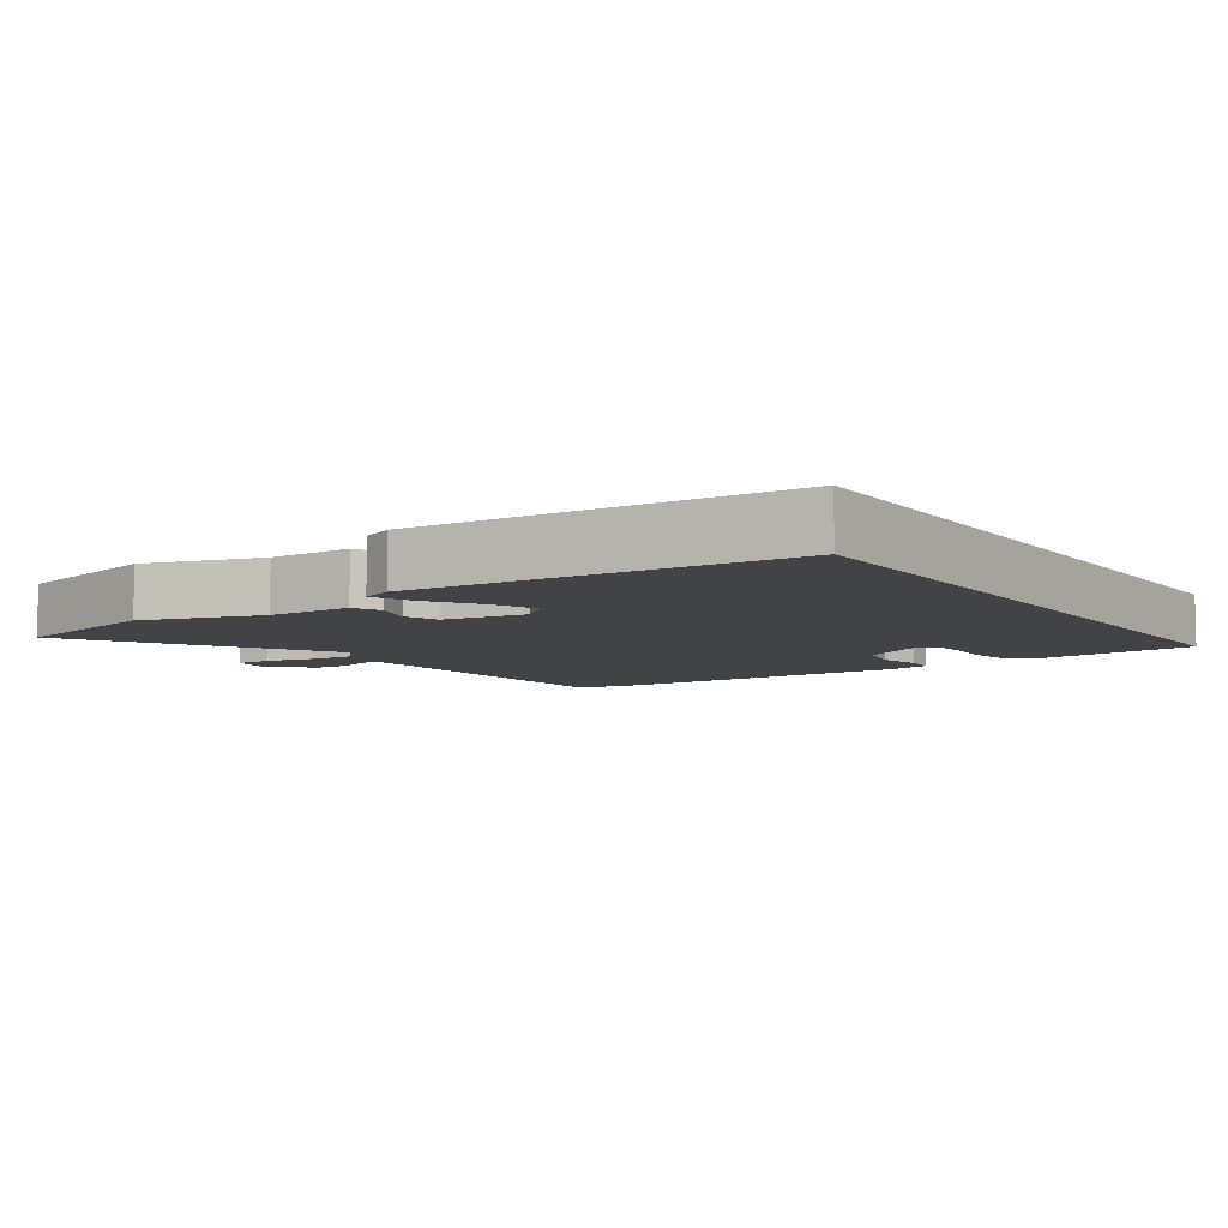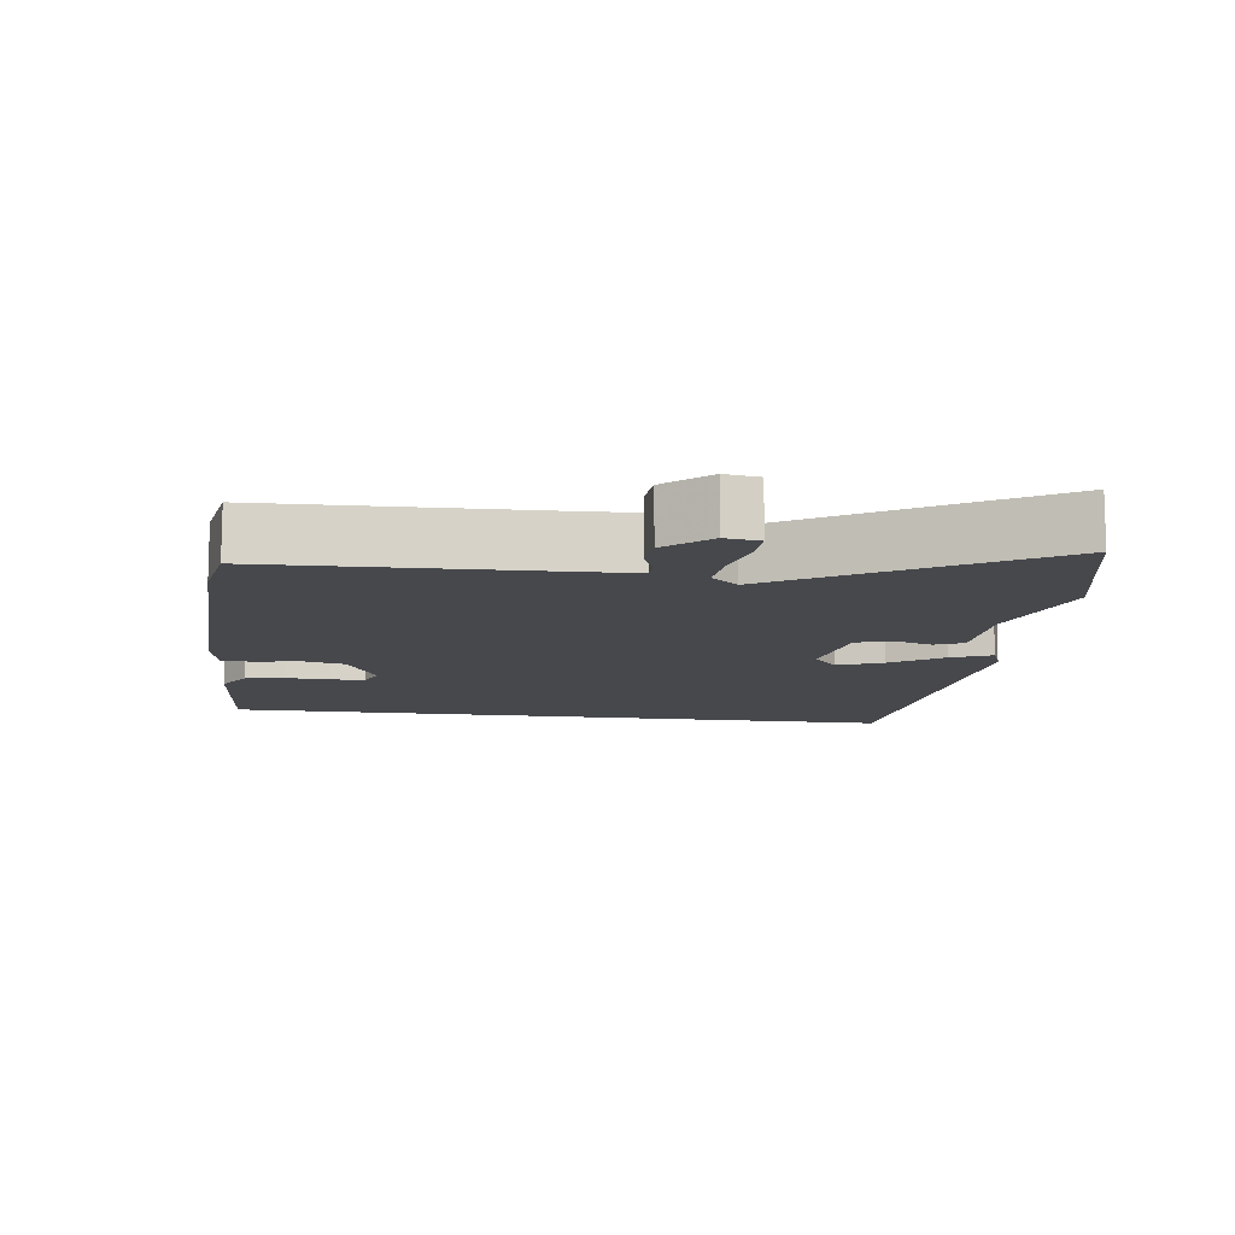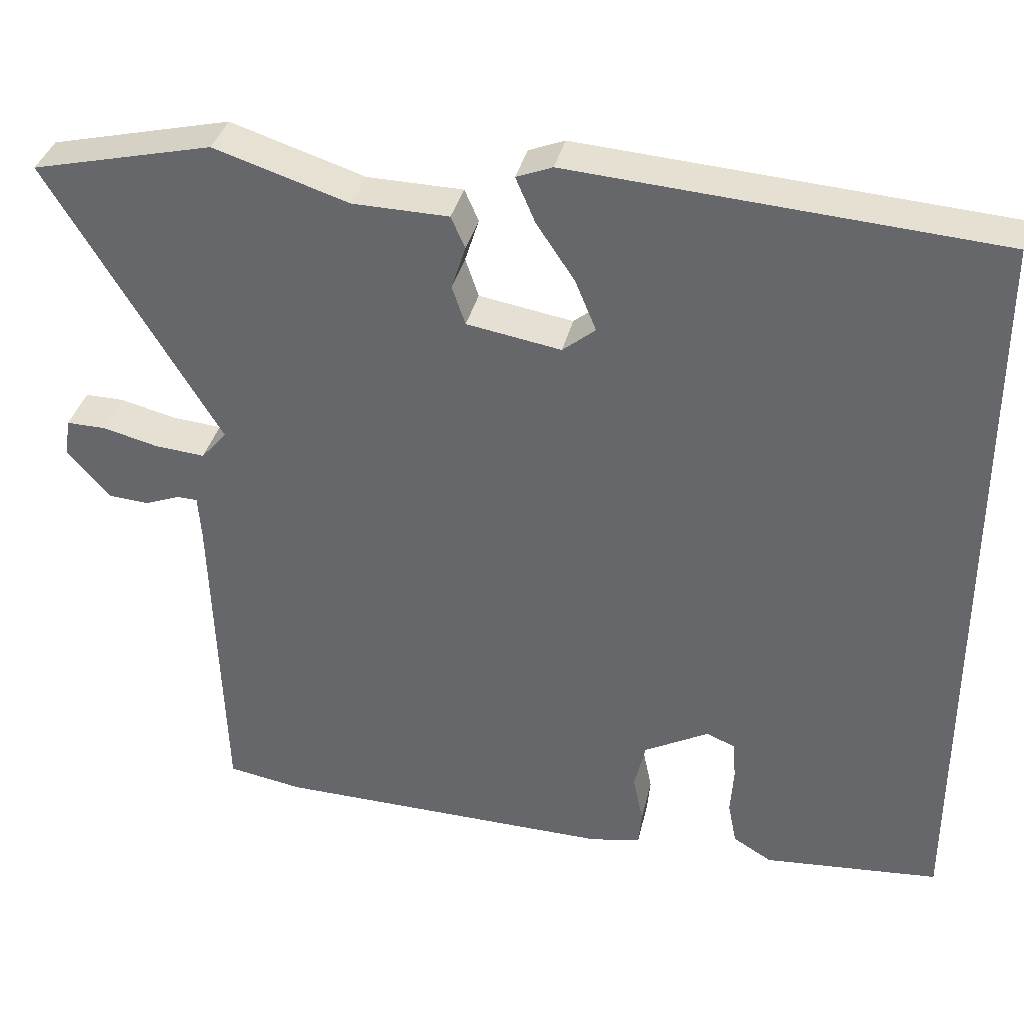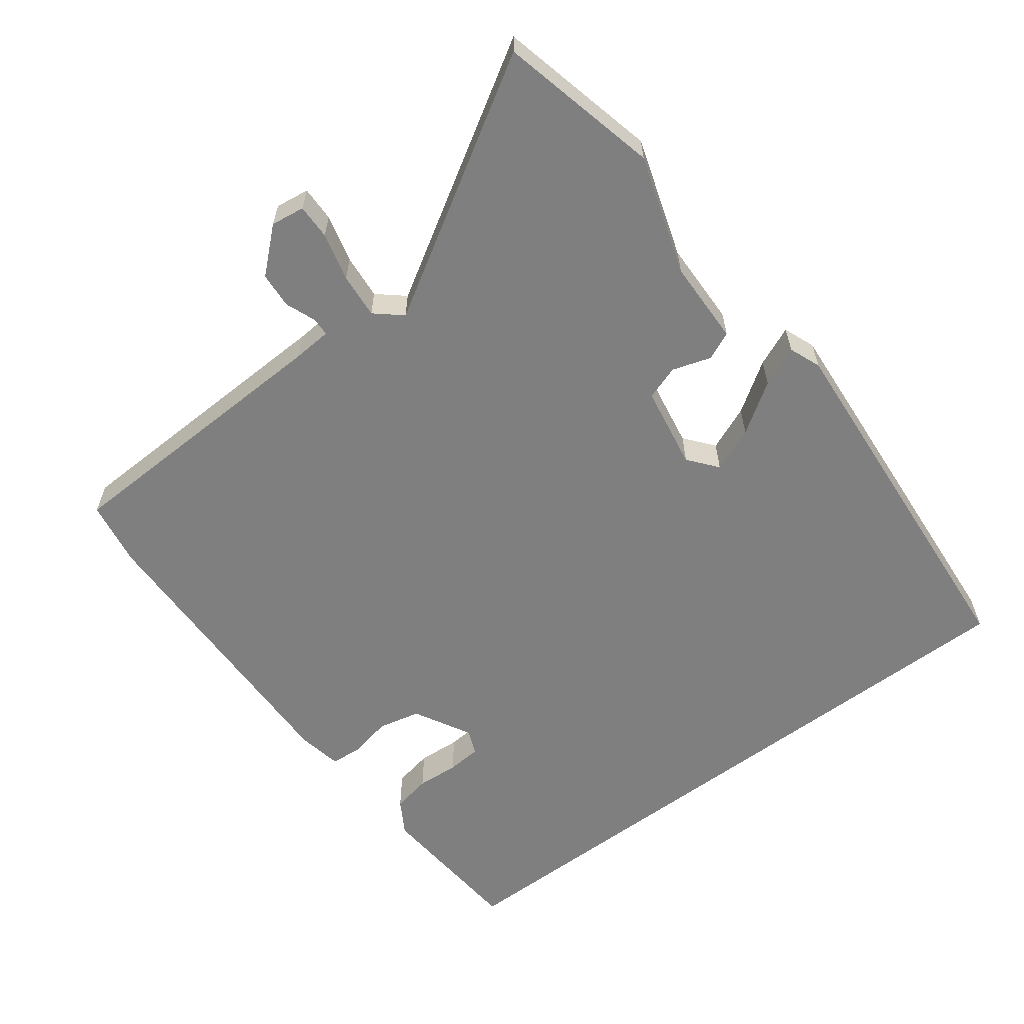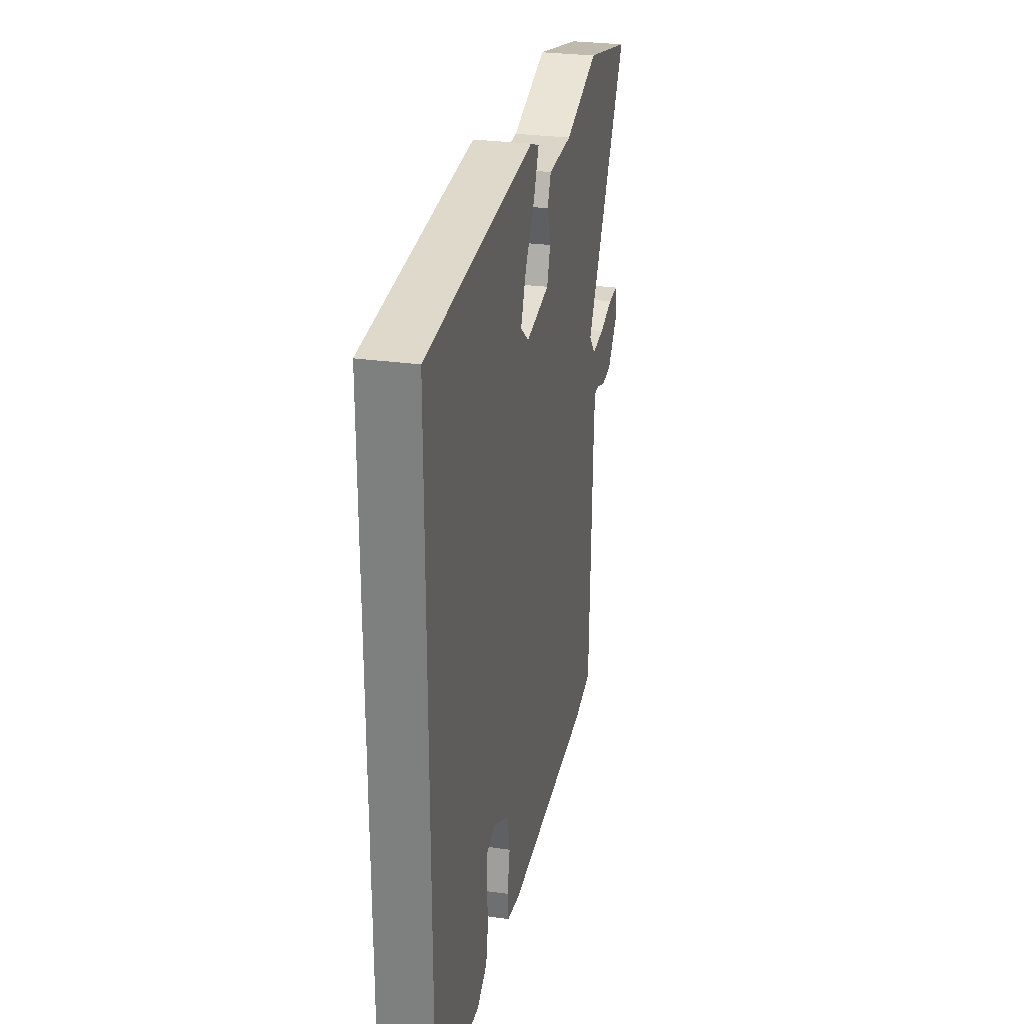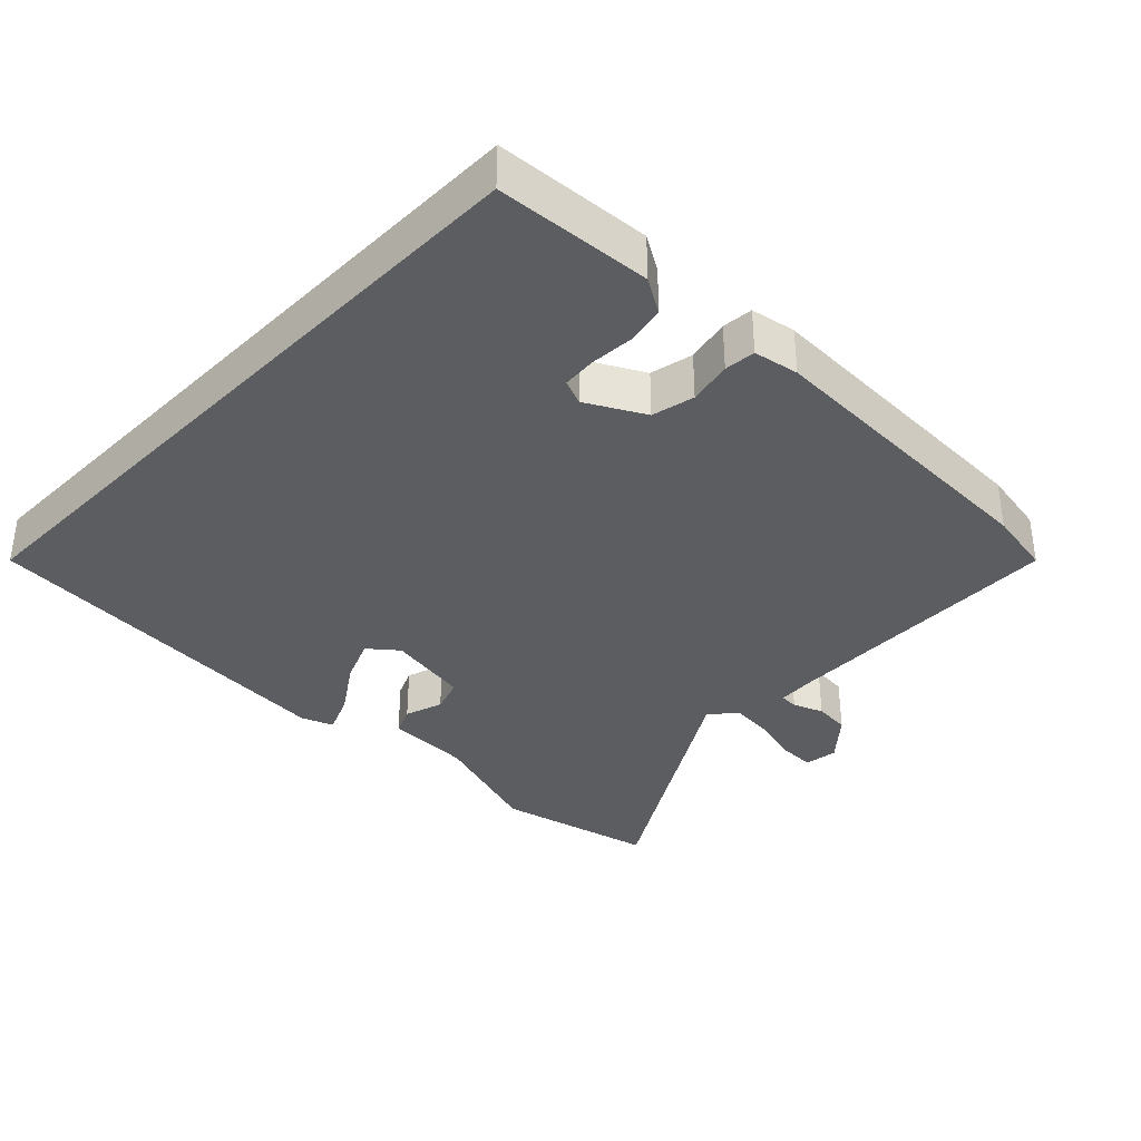
<metadata>
{"format":"obj","ext":"obj","renderer":"f3d","projection":"perspective","resolution":1024,"background":"white","views":[{"elev":-7.3,"azim":34.6,"up":"+Y"},{"elev":-11.5,"azim":-97.8,"up":"+Y"},{"elev":35.7,"azim":12.7,"up":"+Z"},{"elev":-59.8,"azim":-52.9,"up":"+Y"},{"elev":28.2,"azim":101.9,"up":"+Z"},{"elev":-35.7,"azim":135.7,"up":"+Y"}]}
</metadata>
<code>
v -0.414 0.07 -0.515
v -0.51 0.07 -0.498
v -0.523 0.07 -0.079
v -0.527 0.07 -0.022
v -0.554 0.07 -0.021
v -0.598 0.07 -0.038
v -0.65 0.07 -0.034
v -0.705 0.07 0.028
v -0.698 0.07 0.077
v -0.647 0.07 0.076
v -0.577 0.07 0.058
v -0.512 0.07 0.052
v -0.479 0.07 0.09
v -0.698 0.07 0.454
v -0.466 0.07 0.508
v -0.293 0.07 0.452
v -0.17 0.07 0.449
v -0.152 0.07 0.408
v -0.17 0.07 0.352
v -0.153 0.07 0.302
v -0.032 0.07 0.281
v 0.01 0.07 0.315
v -0.017 0.07 0.38
v -0.066 0.07 0.453
v -0.091 0.07 0.511
v -0.045 0.07 0.529
v 0.5 0.07 0.487
v 0.5 0.07 -0.498
v 0.274 0.07 -0.514
v 0.224 0.07 -0.484
v 0.213 0.07 -0.427
v 0.217 0.07 -0.365
v 0.213 0.07 -0.315
v 0.176 0.07 -0.3
v 0.093 0.07 -0.345
v 0.079 0.07 -0.407
v 0.092 0.07 -0.47
v 0.088 0.07 -0.515
v 0.023 0.07 -0.527
v -0.414 0 -0.515
v -0.51 0 -0.498
v -0.523 0 -0.079
v -0.527 0 -0.022
v -0.554 0 -0.021
v -0.598 0 -0.038
v -0.65 0 -0.034
v -0.705 0 0.028
v -0.698 0 0.077
v -0.647 0 0.076
v -0.577 0 0.058
v -0.512 0 0.052
v -0.479 0 0.09
v -0.698 0 0.454
v -0.466 0 0.508
v -0.293 0 0.452
v -0.17 0 0.449
v -0.152 0 0.408
v -0.17 0 0.352
v -0.153 0 0.302
v -0.032 0 0.281
v 0.01 0 0.315
v -0.017 0 0.38
v -0.066 0 0.453
v -0.091 0 0.511
v -0.045 0 0.529
v 0.5 0 0.487
v 0.5 0 -0.498
v 0.274 0 -0.514
v 0.224 0 -0.484
v 0.213 0 -0.427
v 0.217 0 -0.365
v 0.213 0 -0.315
v 0.176 0 -0.3
v 0.093 0 -0.345
v 0.079 0 -0.407
v 0.092 0 -0.47
v 0.088 0 -0.515
v 0.023 0 -0.527
f 36 37 38 39
f 35 36 39 1
f 34 35 1 2
f 29 30 31 32
f 29 32 33
f 28 29 33
f 27 28 33
f 26 27 33 34
f 23 24 25 26
f 22 23 26
f 16 17 18 19
f 16 19 20
f 13 14 15 16
f 13 16 20
f 12 13 20 21
f 8 9 10 11
f 8 11 12
f 5 6 7 8
f 4 5 8 12
f 3 4 12 21
f 34 2 3 21
f 22 26 34
f 21 22 34
f 78 77 76 75
f 40 78 75 74
f 41 40 74 73
f 71 70 69 68
f 72 71 68
f 72 68 67
f 72 67 66
f 73 72 66 65
f 65 64 63 62
f 65 62 61
f 58 57 56 55
f 59 58 55
f 55 54 53 52
f 59 55 52
f 60 59 52 51
f 50 49 48 47
f 51 50 47
f 47 46 45 44
f 51 47 44 43
f 60 51 43 42
f 60 42 41 73
f 73 65 61
f 73 61 60
f 1 40 41 2
f 2 41 42 3
f 3 42 43 4
f 4 43 44 5
f 5 44 45 6
f 6 45 46 7
f 7 46 47 8
f 8 47 48 9
f 9 48 49 10
f 10 49 50 11
f 11 50 51 12
f 12 51 52 13
f 13 52 53 14
f 14 53 54 15
f 15 54 55 16
f 16 55 56 17
f 17 56 57 18
f 18 57 58 19
f 19 58 59 20
f 20 59 60 21
f 21 60 61 22
f 22 61 62 23
f 23 62 63 24
f 24 63 64 25
f 25 64 65 26
f 26 65 66 27
f 27 66 67 28
f 28 67 68 29
f 29 68 69 30
f 30 69 70 31
f 31 70 71 32
f 32 71 72 33
f 33 72 73 34
f 34 73 74 35
f 35 74 75 36
f 36 75 76 37
f 37 76 77 38
f 38 77 78 39
f 39 78 40 1

</code>
